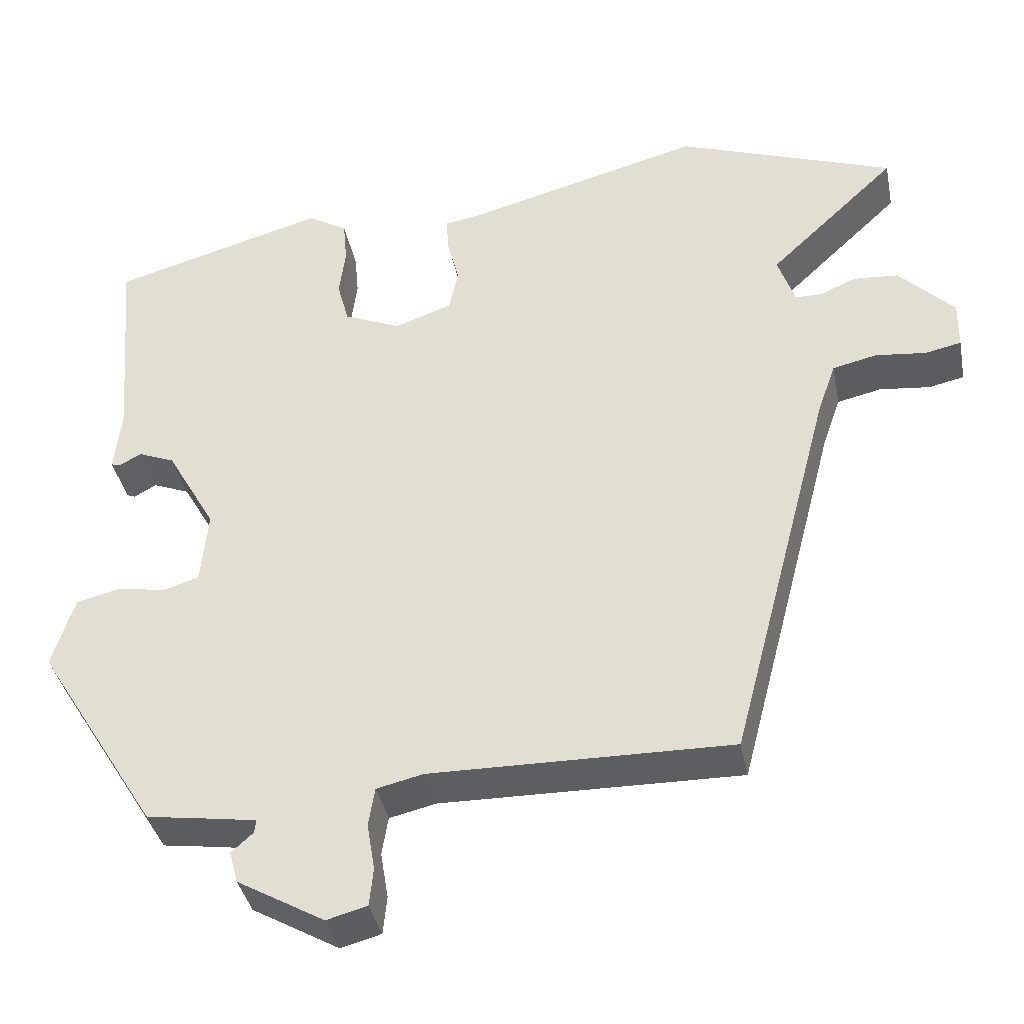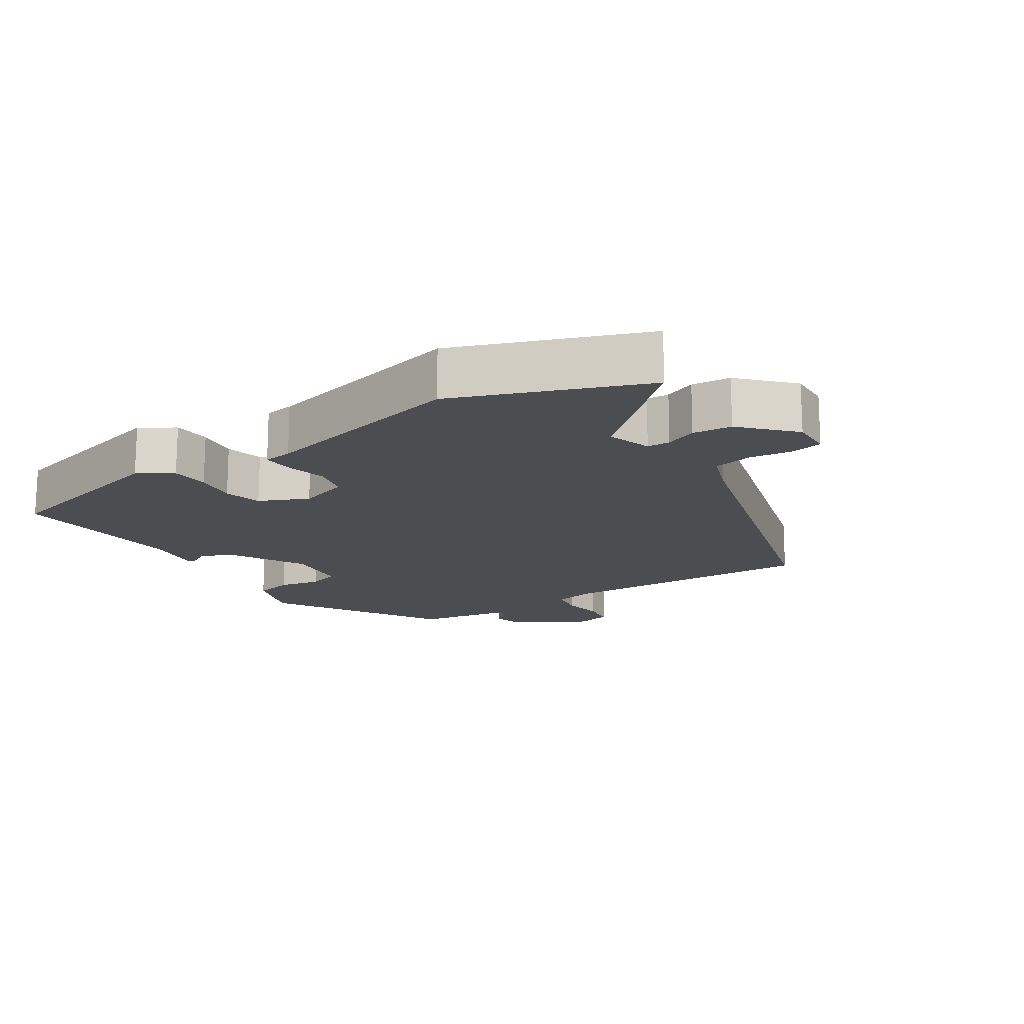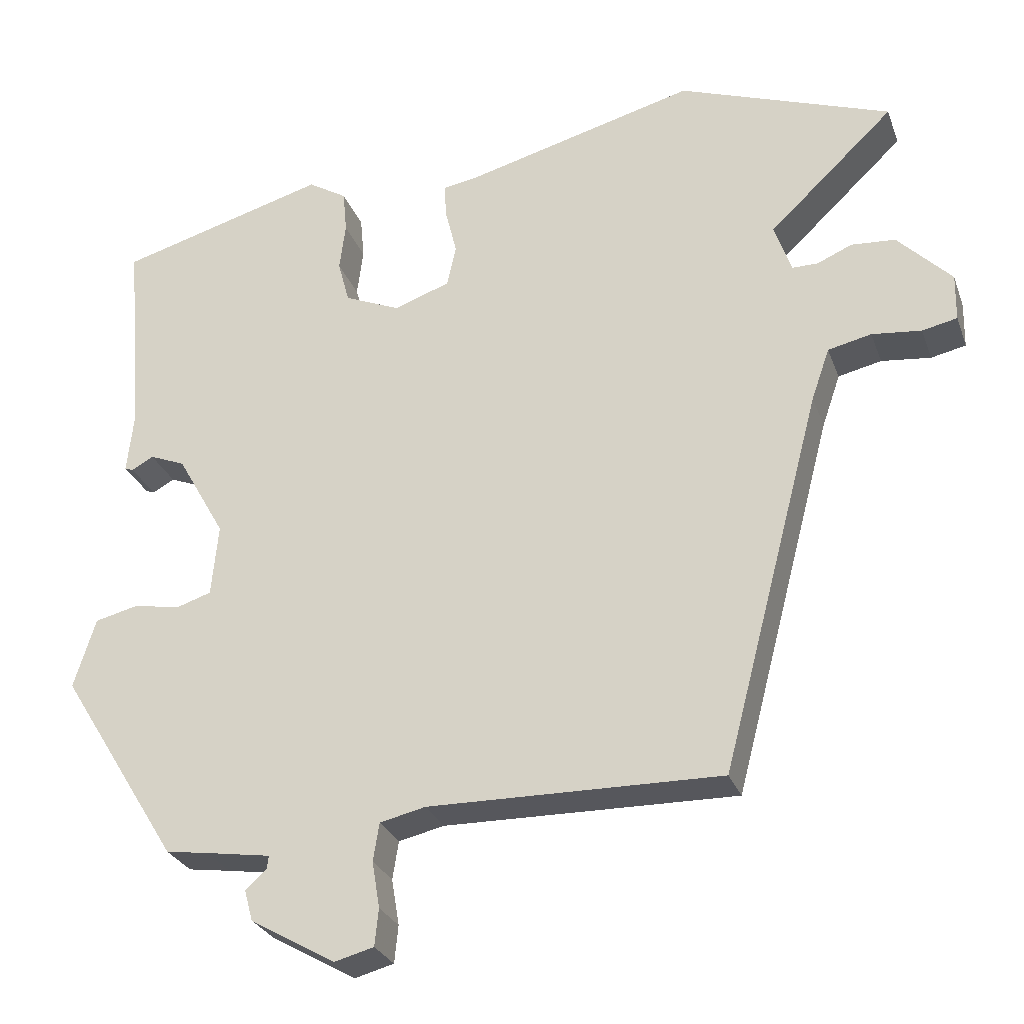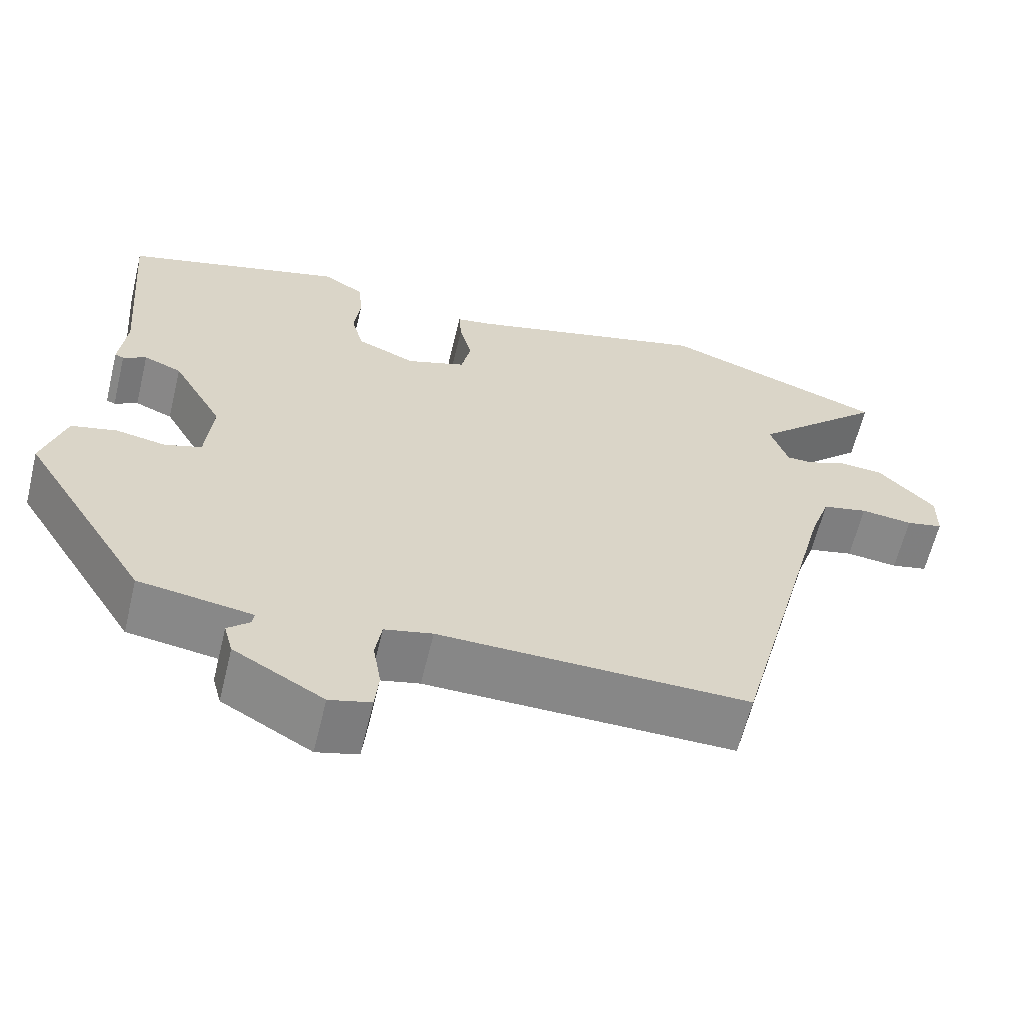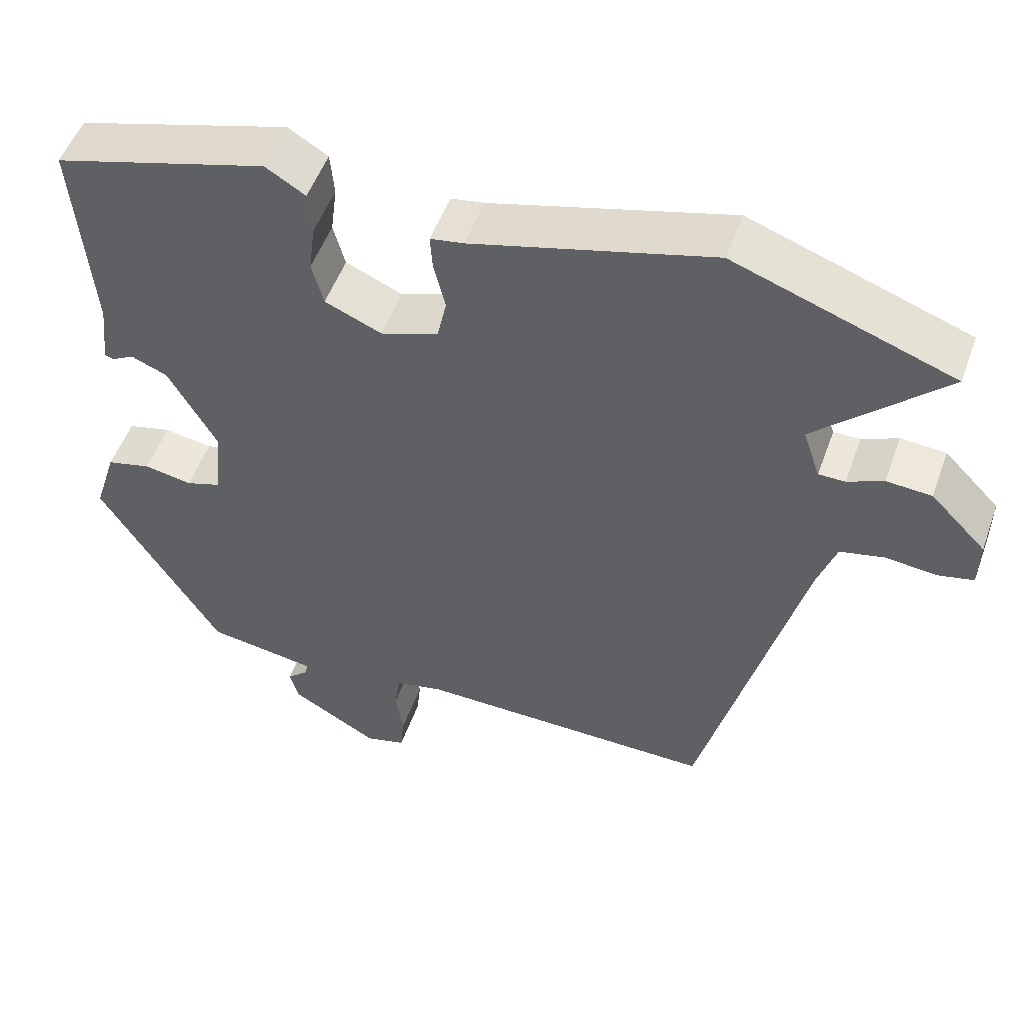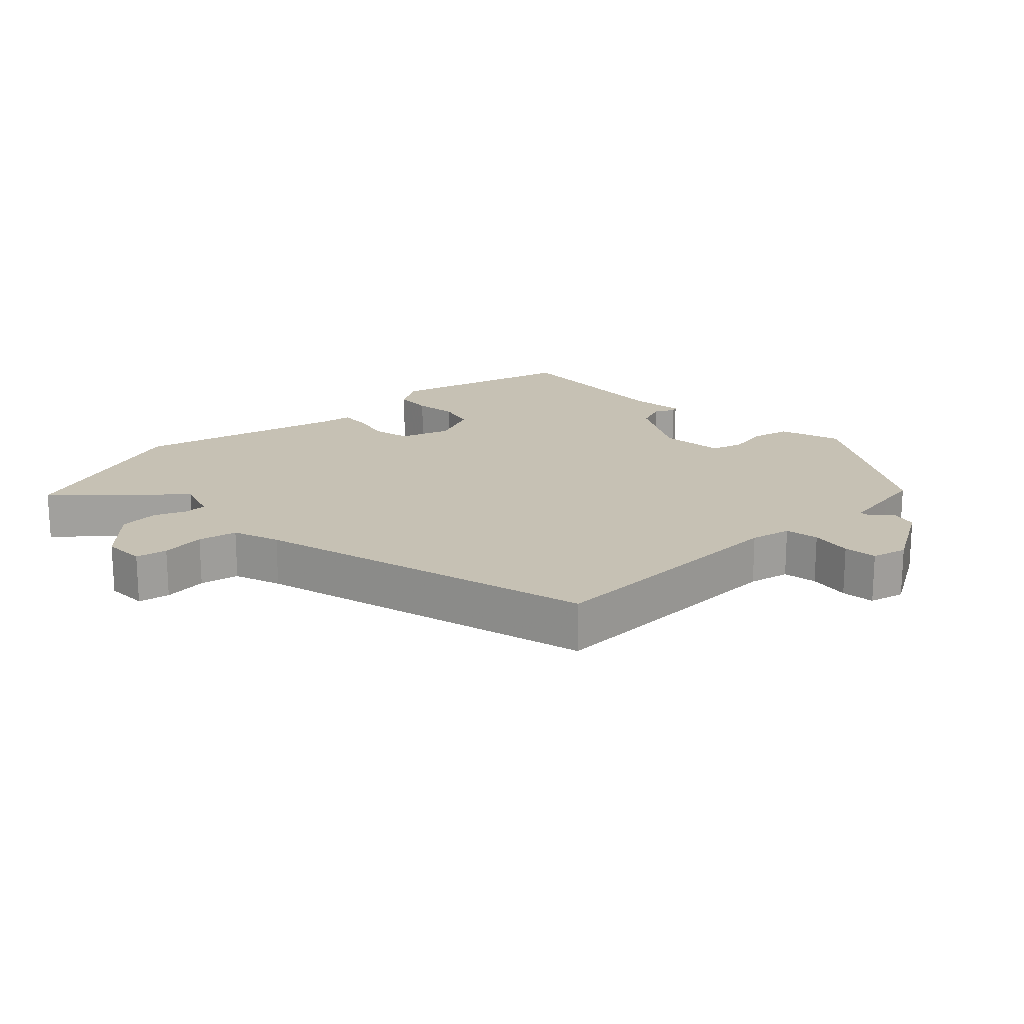
<metadata>
{"format":"obj","ext":"obj","renderer":"f3d","projection":"perspective","resolution":1024,"background":"white","views":[{"elev":-38.0,"azim":11.1,"up":"+Z"},{"elev":-16.1,"azim":32.0,"up":"+Y"},{"elev":-27.7,"azim":17.8,"up":"+Z"},{"elev":-62.3,"azim":-13.6,"up":"+Z"},{"elev":51.6,"azim":19.5,"up":"+Z"},{"elev":18.6,"azim":135.6,"up":"+Y"}]}
</metadata>
<code>
v 0.355 0.07 0.552
v 0.635 0.07 0.452
v 0.47 0.07 0.296
v 0.492 0.07 0.231
v 0.526 0.07 0.231
v 0.572 0.07 0.251
v 0.63 0.07 0.247
v 0.701 0.07 0.175
v 0.7 0.07 0.113
v 0.654 0.07 0.103
v 0.589 0.07 0.11
v 0.532 0.07 0.097
v 0.508 0.07 0.028
v 0.377 0.07 -0.471
v -0.009 0.07 -0.466
v -0.069 0.07 -0.48
v -0.077 0.07 -0.53
v -0.067 0.07 -0.591
v -0.072 0.07 -0.64
v -0.124 0.07 -0.654
v -0.236 0.07 -0.59
v -0.247 0.07 -0.549
v -0.219 0.07 -0.524
v -0.217 0.07 -0.507
v -0.302 0.07 -0.494
v -0.358 0.07 -0.486
v -0.515 0.07 -0.234
v -0.486 0.07 -0.142
v -0.429 0.07 -0.128
v -0.367 0.07 -0.139
v -0.321 0.07 -0.124
v -0.312 0.07 -0.029
v -0.375 0.07 0.082
v -0.422 0.07 0.101
v -0.451 0.07 0.085
v -0.462 0.07 0.089
v -0.453 0.07 0.171
v -0.475 0.07 0.435
v -0.2 0.07 0.513
v -0.149 0.07 0.482
v -0.144 0.07 0.426
v -0.152 0.07 0.363
v -0.137 0.07 0.307
v -0.064 0.07 0.276
v 0.01 0.07 0.302
v 0.022 0.07 0.357
v 0.007 0.07 0.418
v 0.004 0.07 0.463
v 0.047 0.07 0.47
v 0.355 0 0.552
v 0.635 0 0.452
v 0.47 0 0.296
v 0.492 0 0.231
v 0.526 0 0.231
v 0.572 0 0.251
v 0.63 0 0.247
v 0.701 0 0.175
v 0.7 0 0.113
v 0.654 0 0.103
v 0.589 0 0.11
v 0.532 0 0.097
v 0.508 0 0.028
v 0.377 0 -0.471
v -0.009 0 -0.466
v -0.069 0 -0.48
v -0.077 0 -0.53
v -0.067 0 -0.591
v -0.072 0 -0.64
v -0.124 0 -0.654
v -0.236 0 -0.59
v -0.247 0 -0.549
v -0.219 0 -0.524
v -0.217 0 -0.507
v -0.302 0 -0.494
v -0.358 0 -0.486
v -0.515 0 -0.234
v -0.486 0 -0.142
v -0.429 0 -0.128
v -0.367 0 -0.139
v -0.321 0 -0.124
v -0.312 0 -0.029
v -0.375 0 0.082
v -0.422 0 0.101
v -0.451 0 0.085
v -0.462 0 0.089
v -0.453 0 0.171
v -0.475 0 0.435
v -0.2 0 0.513
v -0.149 0 0.482
v -0.144 0 0.426
v -0.152 0 0.363
v -0.137 0 0.307
v -0.064 0 0.276
v 0.01 0 0.302
v 0.022 0 0.357
v 0.007 0 0.418
v 0.004 0 0.463
v 0.047 0 0.47
f 46 47 48 49
f 45 46 49 1
f 39 40 41 42
f 37 38 39 42
f 37 42 43
f 34 35 36 37
f 33 34 37 43
f 32 33 43 44
f 27 28 29 30
f 25 26 27 30
f 24 25 30 31
f 20 21 22 23
f 20 23 24
f 17 18 19 20
f 16 17 20 24
f 15 16 24 31
f 13 14 15 31
f 8 9 10 11
f 8 11 12
f 5 6 7 8
f 4 5 8 12
f 3 4 12 13
f 45 1 2 3
f 31 32 44 45
f 3 13 31 45
f 98 97 96 95
f 50 98 95 94
f 91 90 89 88
f 91 88 87 86
f 92 91 86
f 86 85 84 83
f 92 86 83 82
f 93 92 82 81
f 79 78 77 76
f 79 76 75 74
f 80 79 74 73
f 72 71 70 69
f 73 72 69
f 69 68 67 66
f 73 69 66 65
f 80 73 65 64
f 80 64 63 62
f 60 59 58 57
f 61 60 57
f 57 56 55 54
f 61 57 54 53
f 62 61 53 52
f 52 51 50 94
f 94 93 81 80
f 94 80 62 52
f 1 50 51 2
f 2 51 52 3
f 3 52 53 4
f 4 53 54 5
f 5 54 55 6
f 6 55 56 7
f 7 56 57 8
f 8 57 58 9
f 9 58 59 10
f 10 59 60 11
f 11 60 61 12
f 12 61 62 13
f 13 62 63 14
f 14 63 64 15
f 15 64 65 16
f 16 65 66 17
f 17 66 67 18
f 18 67 68 19
f 19 68 69 20
f 20 69 70 21
f 21 70 71 22
f 22 71 72 23
f 23 72 73 24
f 24 73 74 25
f 25 74 75 26
f 26 75 76 27
f 27 76 77 28
f 28 77 78 29
f 29 78 79 30
f 30 79 80 31
f 31 80 81 32
f 32 81 82 33
f 33 82 83 34
f 34 83 84 35
f 35 84 85 36
f 36 85 86 37
f 37 86 87 38
f 38 87 88 39
f 39 88 89 40
f 40 89 90 41
f 41 90 91 42
f 42 91 92 43
f 43 92 93 44
f 44 93 94 45
f 45 94 95 46
f 46 95 96 47
f 47 96 97 48
f 48 97 98 49
f 49 98 50 1

</code>
